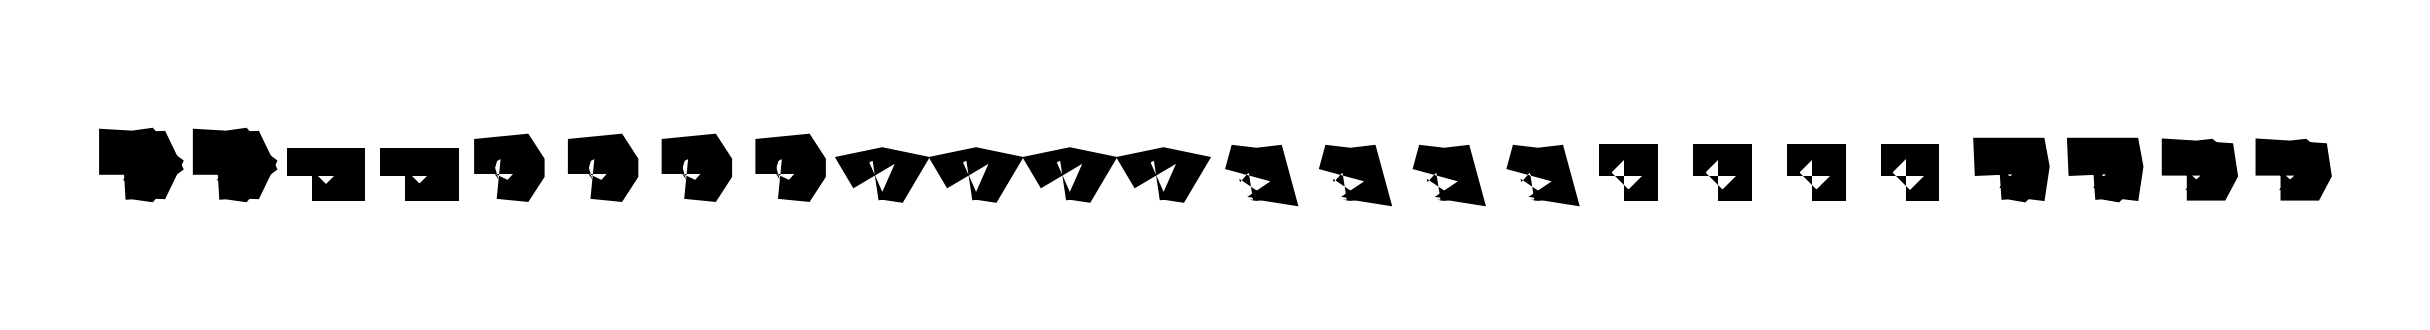
<metadata>
{"format":"dxf","ext":"dxf","renderer":"ezdxf+matplotlib","layout":"modelspace","background":"white","min_lineweight":24,"dpi":150}
</metadata>
<code>
0
SECTION
2
ENTITIES
0
VIEWPORT
8
VIEWPORTS
10
0
20
0
30
0
40
1
41
1
68
1
69
1
0
POLYLINE
8
0
66
1
10
0
20
0
30
0
70
8
0
VERTEX
8
0
10
1000
20
1009
30
0
0
VERTEX
8
0
10
1097
20
1014
30
0
0
VERTEX
8
0
10
1198
20
1000
30
0
0
VERTEX
8
0
10
1218
20
1024
30
0
0
VERTEX
8
0
10
1273
20
1022
30
0
0
VERTEX
8
0
10
1300
20
1077
30
0
0
VERTEX
8
0
10
1282
20
1090
30
0
0
VERTEX
8
0
10
1282
20
1136
30
0
0
VERTEX
8
0
10
1300
20
1149
30
0
0
VERTEX
8
0
10
1273
20
1204
30
0
0
VERTEX
8
0
10
1218
20
1202
30
0
0
VERTEX
8
0
10
1198
20
1226
30
0
0
VERTEX
8
0
10
1097
20
1212
30
0
0
VERTEX
8
0
10
1000
20
1217
30
0
0
VERTEX
8
0
10
1000
20
1009
30
0
0
SEQEND
0
POLYLINE
8
0
66
1
10
0
20
0
30
0
70
8
0
VERTEX
8
0
10
2000
20
1009
30
0
0
VERTEX
8
0
10
2097
20
1014
30
0
0
VERTEX
8
0
10
2198
20
1000
30
0
0
VERTEX
8
0
10
2218
20
1024
30
0
0
VERTEX
8
0
10
2273
20
1022
30
0
0
VERTEX
8
0
10
2300
20
1077
30
0
0
VERTEX
8
0
10
2282
20
1090
30
0
0
VERTEX
8
0
10
2282
20
1136
30
0
0
VERTEX
8
0
10
2300
20
1149
30
0
0
VERTEX
8
0
10
2273
20
1204
30
0
0
VERTEX
8
0
10
2218
20
1202
30
0
0
VERTEX
8
0
10
2198
20
1226
30
0
0
VERTEX
8
0
10
2097
20
1212
30
0
0
VERTEX
8
0
10
2000
20
1217
30
0
0
VERTEX
8
0
10
2000
20
1009
30
0
0
SEQEND
0
POLYLINE
8
0
66
1
10
0
20
0
30
0
70
8
0
VERTEX
8
0
10
3000
20
1000
30
0
0
VERTEX
8
0
10
3303
20
1000
30
0
0
VERTEX
8
0
10
3303
20
1026
30
0
0
VERTEX
8
0
10
3000
20
1026
30
0
0
VERTEX
8
0
10
3000
20
1000
30
0
0
SEQEND
0
POLYLINE
8
0
66
1
10
0
20
0
30
0
70
8
0
VERTEX
8
0
10
4000
20
1000
30
0
0
VERTEX
8
0
10
4303
20
1000
30
0
0
VERTEX
8
0
10
4303
20
1026
30
0
0
VERTEX
8
0
10
4000
20
1026
30
0
0
VERTEX
8
0
10
4000
20
1000
30
0
0
SEQEND
0
POLYLINE
8
0
66
1
10
0
20
0
30
0
70
8
0
VERTEX
8
0
10
5000
20
1017
30
0
0
VERTEX
8
0
10
5176
20
1000
30
0
0
VERTEX
8
0
10
5218
20
1065
30
0
0
VERTEX
8
0
10
5218
20
1101
30
0
0
VERTEX
8
0
10
5176
20
1166
30
0
0
VERTEX
8
0
10
5000
20
1149
30
0
0
VERTEX
8
0
10
5000
20
1017
30
0
0
SEQEND
0
POLYLINE
8
0
66
1
10
0
20
0
30
0
70
8
0
VERTEX
8
0
10
6000
20
1017
30
0
0
VERTEX
8
0
10
6176
20
1000
30
0
0
VERTEX
8
0
10
6218
20
1065
30
0
0
VERTEX
8
0
10
6218
20
1101
30
0
0
VERTEX
8
0
10
6176
20
1166
30
0
0
VERTEX
8
0
10
6000
20
1149
30
0
0
VERTEX
8
0
10
6000
20
1017
30
0
0
SEQEND
0
POLYLINE
8
0
66
1
10
0
20
0
30
0
70
8
0
VERTEX
8
0
10
7000
20
1017
30
0
0
VERTEX
8
0
10
7176
20
1000
30
0
0
VERTEX
8
0
10
7218
20
1065
30
0
0
VERTEX
8
0
10
7218
20
1101
30
0
0
VERTEX
8
0
10
7176
20
1166
30
0
0
VERTEX
8
0
10
7000
20
1149
30
0
0
VERTEX
8
0
10
7000
20
1017
30
0
0
SEQEND
0
POLYLINE
8
0
66
1
10
0
20
0
30
0
70
8
0
VERTEX
8
0
10
8000
20
1017
30
0
0
VERTEX
8
0
10
8176
20
1000
30
0
0
VERTEX
8
0
10
8218
20
1065
30
0
0
VERTEX
8
0
10
8218
20
1101
30
0
0
VERTEX
8
0
10
8176
20
1166
30
0
0
VERTEX
8
0
10
8000
20
1149
30
0
0
VERTEX
8
0
10
8000
20
1017
30
0
0
SEQEND
0
POLYLINE
8
0
66
1
10
0
20
0
30
0
70
8
0
VERTEX
8
0
10
9007
20
1000
30
0
0
VERTEX
8
0
10
9087
20
1012
30
0
0
VERTEX
8
0
10
9167
20
1000
30
0
0
VERTEX
8
0
10
9174
20
1012
30
0
0
VERTEX
8
0
10
9087
20
1030
30
0
0
VERTEX
8
0
10
9000
20
1012
30
0
0
VERTEX
8
0
10
9007
20
1000
30
0
0
SEQEND
0
POLYLINE
8
0
66
1
10
0
20
0
30
0
70
8
0
VERTEX
8
0
10
1.001e+04
20
1000
30
0
0
VERTEX
8
0
10
1.009e+04
20
1012
30
0
0
VERTEX
8
0
10
1.017e+04
20
1000
30
0
0
VERTEX
8
0
10
1.017e+04
20
1012
30
0
0
VERTEX
8
0
10
1.009e+04
20
1030
30
0
0
VERTEX
8
0
10
1e+04
20
1012
30
0
0
VERTEX
8
0
10
1.001e+04
20
1000
30
0
0
SEQEND
0
POLYLINE
8
0
66
1
10
0
20
0
30
0
70
8
0
VERTEX
8
0
10
1.101e+04
20
1000
30
0
0
VERTEX
8
0
10
1.109e+04
20
1012
30
0
0
VERTEX
8
0
10
1.117e+04
20
1000
30
0
0
VERTEX
8
0
10
1.117e+04
20
1012
30
0
0
VERTEX
8
0
10
1.109e+04
20
1030
30
0
0
VERTEX
8
0
10
1.1e+04
20
1012
30
0
0
VERTEX
8
0
10
1.101e+04
20
1000
30
0
0
SEQEND
0
POLYLINE
8
0
66
1
10
0
20
0
30
0
70
8
0
VERTEX
8
0
10
1.201e+04
20
1000
30
0
0
VERTEX
8
0
10
1.209e+04
20
1012
30
0
0
VERTEX
8
0
10
1.217e+04
20
1000
30
0
0
VERTEX
8
0
10
1.217e+04
20
1012
30
0
0
VERTEX
8
0
10
1.209e+04
20
1030
30
0
0
VERTEX
8
0
10
1.2e+04
20
1012
30
0
0
VERTEX
8
0
10
1.201e+04
20
1000
30
0
0
SEQEND
0
POLYLINE
8
0
66
1
10
0
20
0
30
0
70
8
0
VERTEX
8
0
10
1.3e+04
20
1000
30
0
0
VERTEX
8
0
10
1.304e+04
20
1006
30
0
0
VERTEX
8
0
10
1.308e+04
20
1000
30
0
0
VERTEX
8
0
10
1.312e+04
20
1006
30
0
0
VERTEX
8
0
10
1.316e+04
20
1000
30
0
0
VERTEX
8
0
10
1.315e+04
20
1037
30
0
0
VERTEX
8
0
10
1.308e+04
20
1029
30
0
0
VERTEX
8
0
10
1.301e+04
20
1037
30
0
0
VERTEX
8
0
10
1.3e+04
20
1000
30
0
0
SEQEND
0
POLYLINE
8
0
66
1
10
0
20
0
30
0
70
8
0
VERTEX
8
0
10
1.4e+04
20
1000
30
0
0
VERTEX
8
0
10
1.404e+04
20
1006
30
0
0
VERTEX
8
0
10
1.408e+04
20
1000
30
0
0
VERTEX
8
0
10
1.412e+04
20
1006
30
0
0
VERTEX
8
0
10
1.416e+04
20
1000
30
0
0
VERTEX
8
0
10
1.415e+04
20
1037
30
0
0
VERTEX
8
0
10
1.408e+04
20
1029
30
0
0
VERTEX
8
0
10
1.401e+04
20
1037
30
0
0
VERTEX
8
0
10
1.4e+04
20
1000
30
0
0
SEQEND
0
POLYLINE
8
0
66
1
10
0
20
0
30
0
70
8
0
VERTEX
8
0
10
1.5e+04
20
1000
30
0
0
VERTEX
8
0
10
1.504e+04
20
1006
30
0
0
VERTEX
8
0
10
1.508e+04
20
1000
30
0
0
VERTEX
8
0
10
1.512e+04
20
1006
30
0
0
VERTEX
8
0
10
1.516e+04
20
1000
30
0
0
VERTEX
8
0
10
1.515e+04
20
1037
30
0
0
VERTEX
8
0
10
1.508e+04
20
1029
30
0
0
VERTEX
8
0
10
1.501e+04
20
1037
30
0
0
VERTEX
8
0
10
1.5e+04
20
1000
30
0
0
SEQEND
0
POLYLINE
8
0
66
1
10
0
20
0
30
0
70
8
0
VERTEX
8
0
10
1.6e+04
20
1000
30
0
0
VERTEX
8
0
10
1.604e+04
20
1006
30
0
0
VERTEX
8
0
10
1.608e+04
20
1000
30
0
0
VERTEX
8
0
10
1.612e+04
20
1006
30
0
0
VERTEX
8
0
10
1.616e+04
20
1000
30
0
0
VERTEX
8
0
10
1.615e+04
20
1037
30
0
0
VERTEX
8
0
10
1.608e+04
20
1029
30
0
0
VERTEX
8
0
10
1.601e+04
20
1037
30
0
0
VERTEX
8
0
10
1.6e+04
20
1000
30
0
0
SEQEND
0
POLYLINE
8
0
66
1
10
0
20
0
30
0
70
8
0
VERTEX
8
0
10
1.7e+04
20
1000
30
0
0
VERTEX
8
0
10
1.709e+04
20
1000
30
0
0
VERTEX
8
0
10
1.709e+04
20
1066
30
0
0
VERTEX
8
0
10
1.7e+04
20
1066
30
0
0
VERTEX
8
0
10
1.7e+04
20
1000
30
0
0
SEQEND
0
POLYLINE
8
0
66
1
10
0
20
0
30
0
70
8
0
VERTEX
8
0
10
1.8e+04
20
1000
30
0
0
VERTEX
8
0
10
1.809e+04
20
1000
30
0
0
VERTEX
8
0
10
1.809e+04
20
1066
30
0
0
VERTEX
8
0
10
1.8e+04
20
1066
30
0
0
VERTEX
8
0
10
1.8e+04
20
1000
30
0
0
SEQEND
0
POLYLINE
8
0
66
1
10
0
20
0
30
0
70
8
0
VERTEX
8
0
10
1.9e+04
20
1000
30
0
0
VERTEX
8
0
10
1.909e+04
20
1000
30
0
0
VERTEX
8
0
10
1.909e+04
20
1066
30
0
0
VERTEX
8
0
10
1.9e+04
20
1066
30
0
0
VERTEX
8
0
10
1.9e+04
20
1000
30
0
0
SEQEND
0
POLYLINE
8
0
66
1
10
0
20
0
30
0
70
8
0
VERTEX
8
0
10
2e+04
20
1000
30
0
0
VERTEX
8
0
10
2.009e+04
20
1000
30
0
0
VERTEX
8
0
10
2.009e+04
20
1066
30
0
0
VERTEX
8
0
10
2e+04
20
1066
30
0
0
VERTEX
8
0
10
2e+04
20
1000
30
0
0
SEQEND
0
POLYLINE
8
0
66
1
10
0
20
0
30
0
70
8
0
VERTEX
8
0
10
2.101e+04
20
1007
30
0
0
VERTEX
8
0
10
2.111e+04
20
1014
30
0
0
VERTEX
8
0
10
2.119e+04
20
1000
30
0
0
VERTEX
8
0
10
2.122e+04
20
1029
30
0
0
VERTEX
8
0
10
2.126e+04
20
1024
30
0
0
VERTEX
8
0
10
2.127e+04
20
1093
30
0
0
VERTEX
8
0
10
2.126e+04
20
1137
30
0
0
VERTEX
8
0
10
2.1e+04
20
1137
30
0
0
VERTEX
8
0
10
2.101e+04
20
1007
30
0
0
SEQEND
0
POLYLINE
8
0
66
1
10
0
20
0
30
0
70
8
0
VERTEX
8
0
10
2.201e+04
20
1007
30
0
0
VERTEX
8
0
10
2.211e+04
20
1014
30
0
0
VERTEX
8
0
10
2.219e+04
20
1000
30
0
0
VERTEX
8
0
10
2.222e+04
20
1029
30
0
0
VERTEX
8
0
10
2.226e+04
20
1024
30
0
0
VERTEX
8
0
10
2.227e+04
20
1093
30
0
0
VERTEX
8
0
10
2.226e+04
20
1137
30
0
0
VERTEX
8
0
10
2.2e+04
20
1137
30
0
0
VERTEX
8
0
10
2.201e+04
20
1007
30
0
0
SEQEND
0
POLYLINE
8
0
66
1
10
0
20
0
30
0
70
8
0
VERTEX
8
0
10
2.3e+04
20
1000
30
0
0
VERTEX
8
0
10
2.325e+04
20
1000
30
0
0
VERTEX
8
0
10
2.327e+04
20
1039
30
0
0
VERTEX
8
0
10
2.326e+04
20
1093
30
0
0
VERTEX
8
0
10
2.321e+04
20
1097
30
0
0
VERTEX
8
0
10
2.319e+04
20
1115
30
0
0
VERTEX
8
0
10
2.311e+04
20
1106
30
0
0
VERTEX
8
0
10
2.3e+04
20
1112
30
0
0
VERTEX
8
0
10
2.3e+04
20
1000
30
0
0
SEQEND
0
POLYLINE
8
0
66
1
10
0
20
0
30
0
70
8
0
VERTEX
8
0
10
2.4e+04
20
1000
30
0
0
VERTEX
8
0
10
2.425e+04
20
1000
30
0
0
VERTEX
8
0
10
2.427e+04
20
1039
30
0
0
VERTEX
8
0
10
2.426e+04
20
1093
30
0
0
VERTEX
8
0
10
2.421e+04
20
1097
30
0
0
VERTEX
8
0
10
2.419e+04
20
1115
30
0
0
VERTEX
8
0
10
2.411e+04
20
1106
30
0
0
VERTEX
8
0
10
2.4e+04
20
1112
30
0
0
VERTEX
8
0
10
2.4e+04
20
1000
30
0
0
SEQEND
0
ENDSEC
0
EOF

</code>
